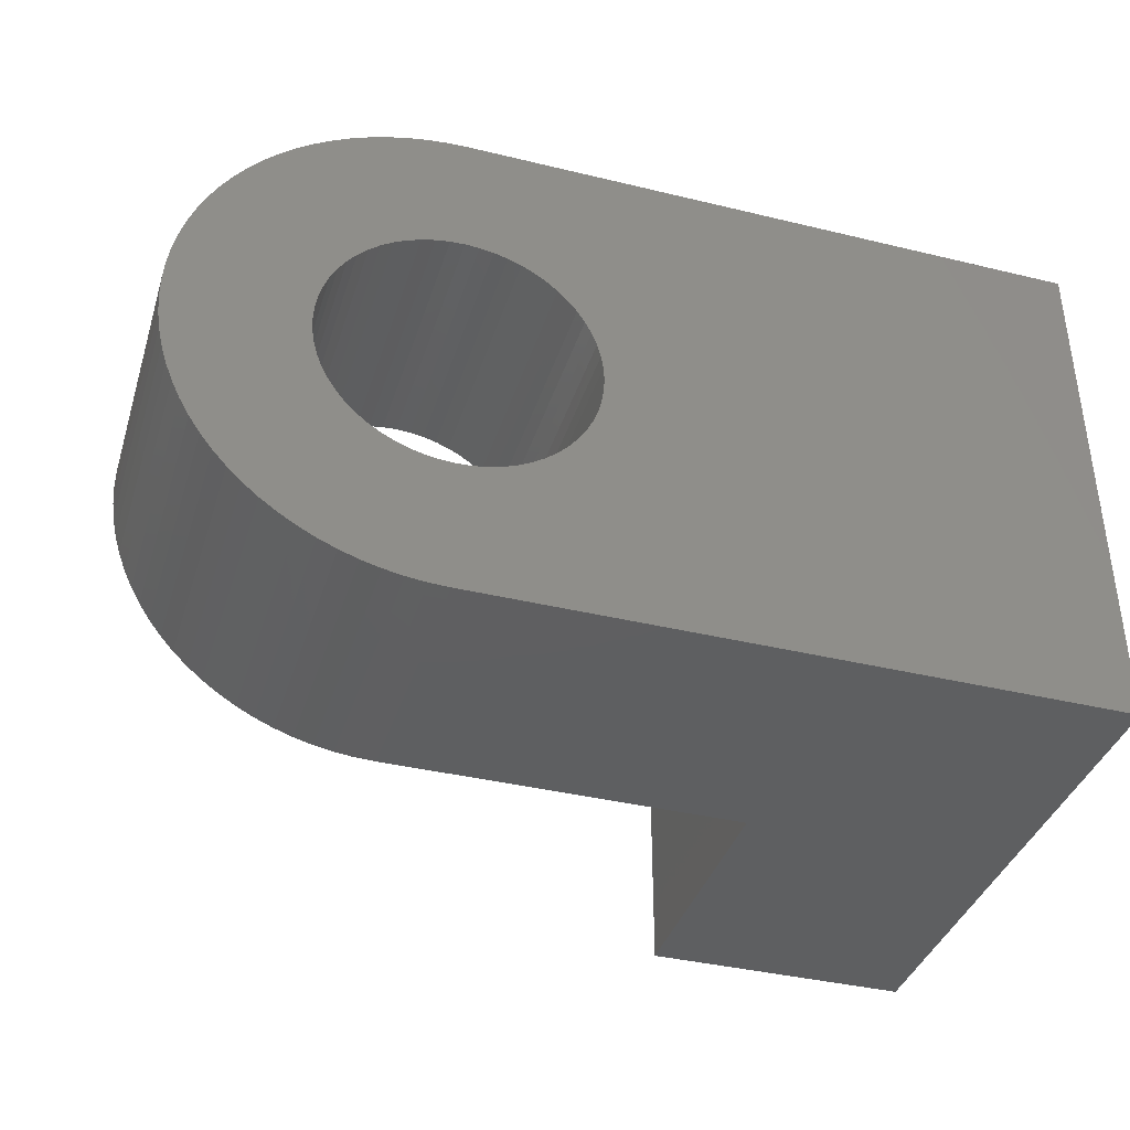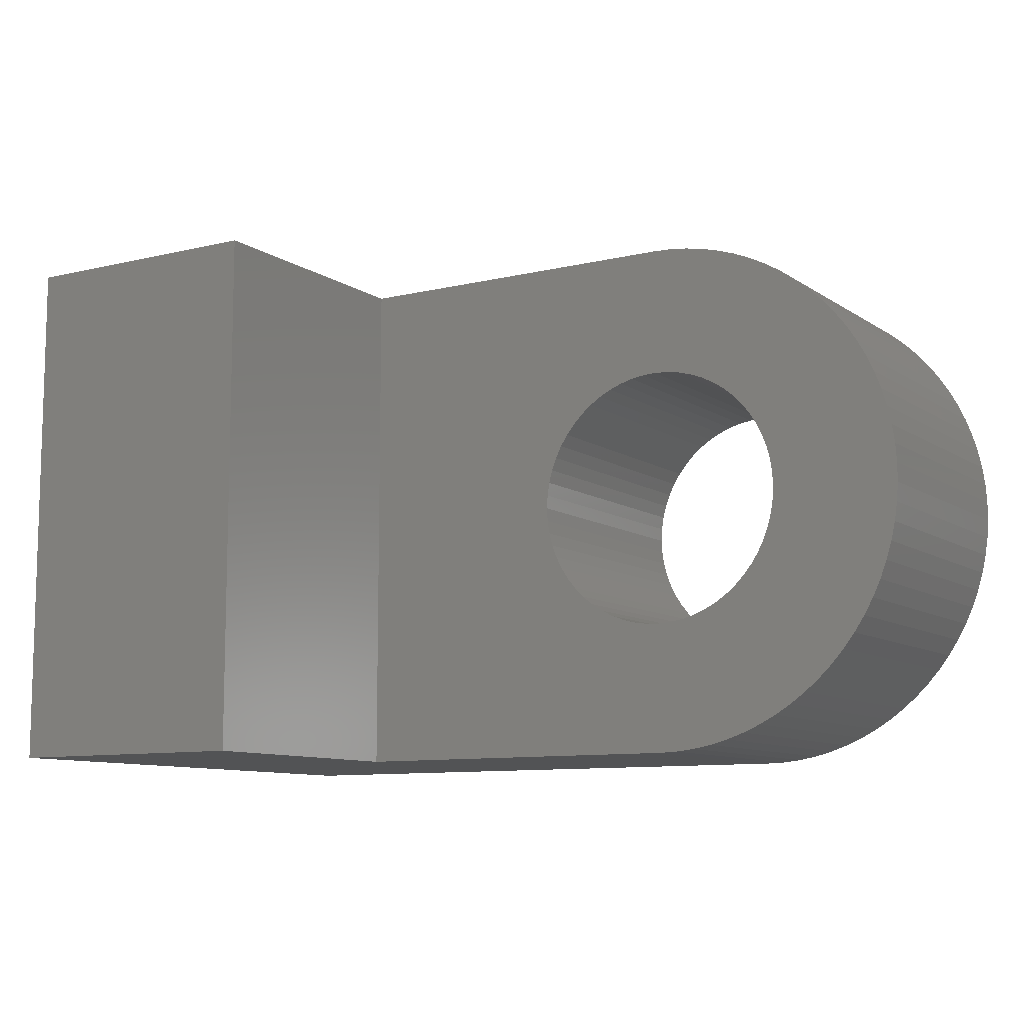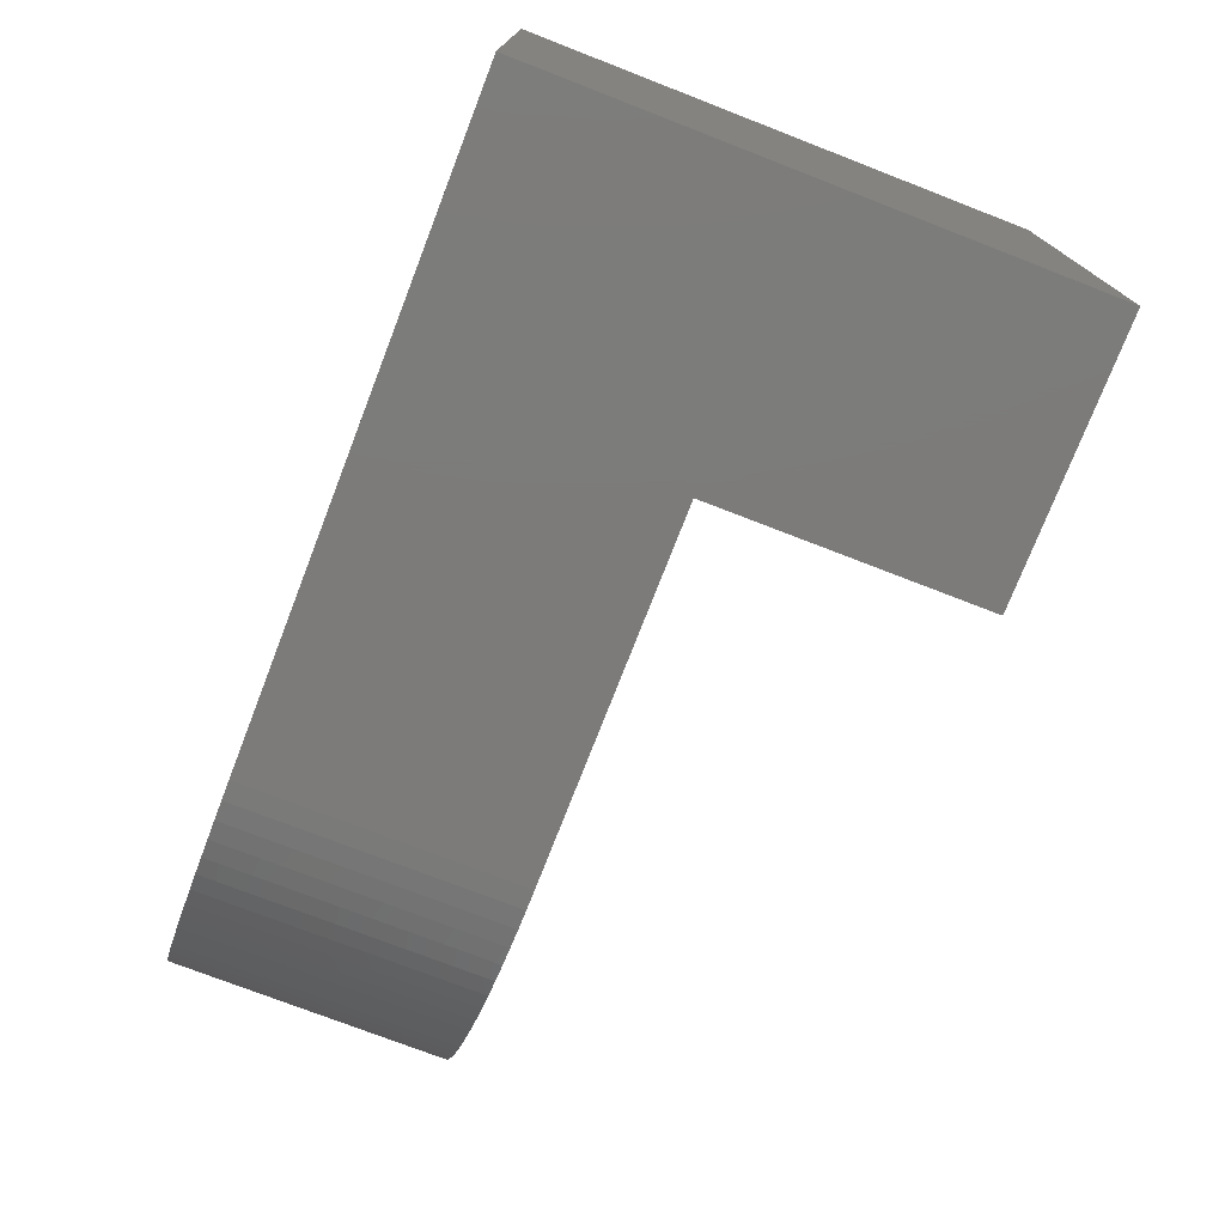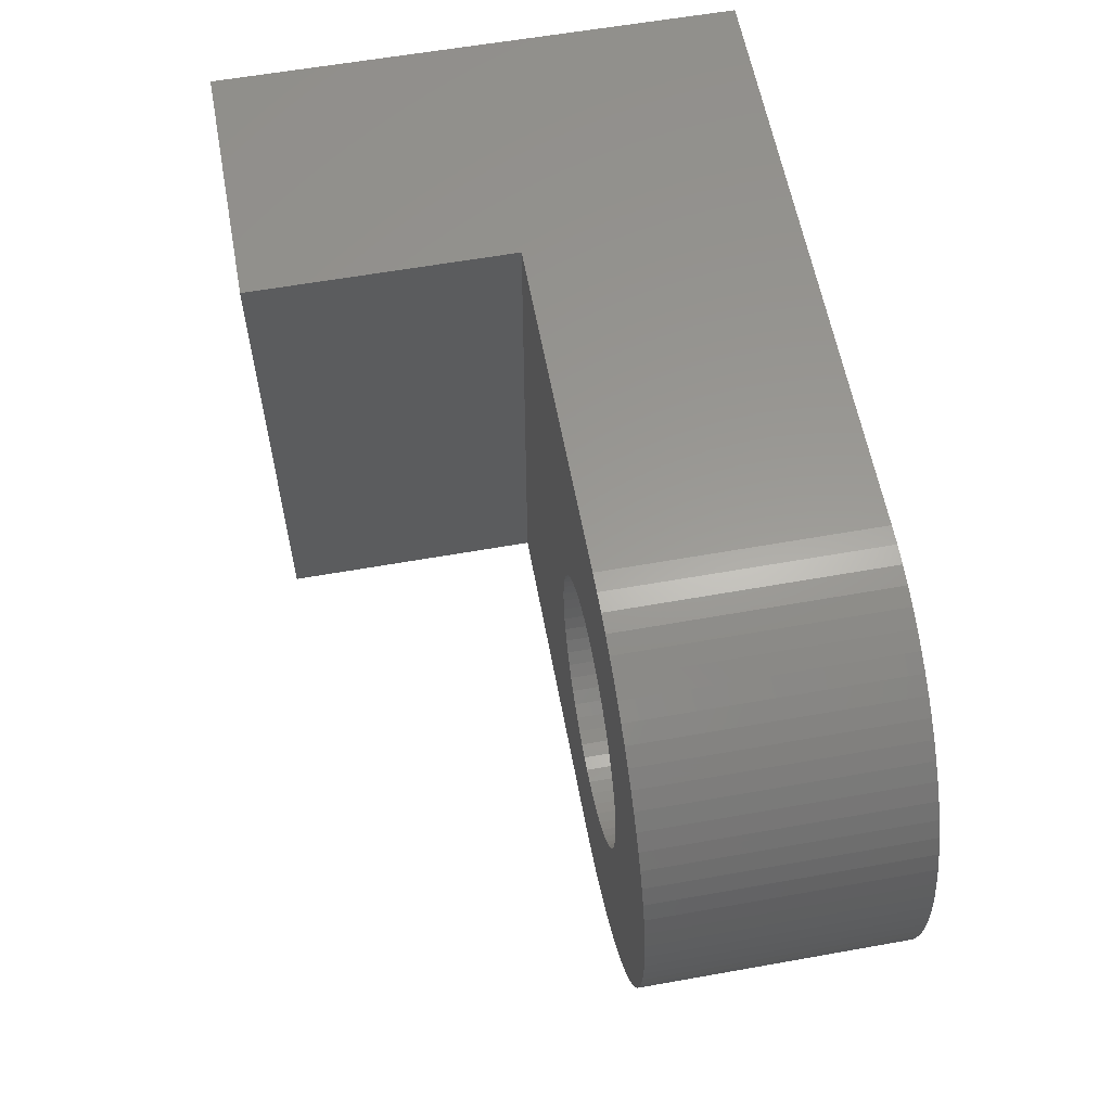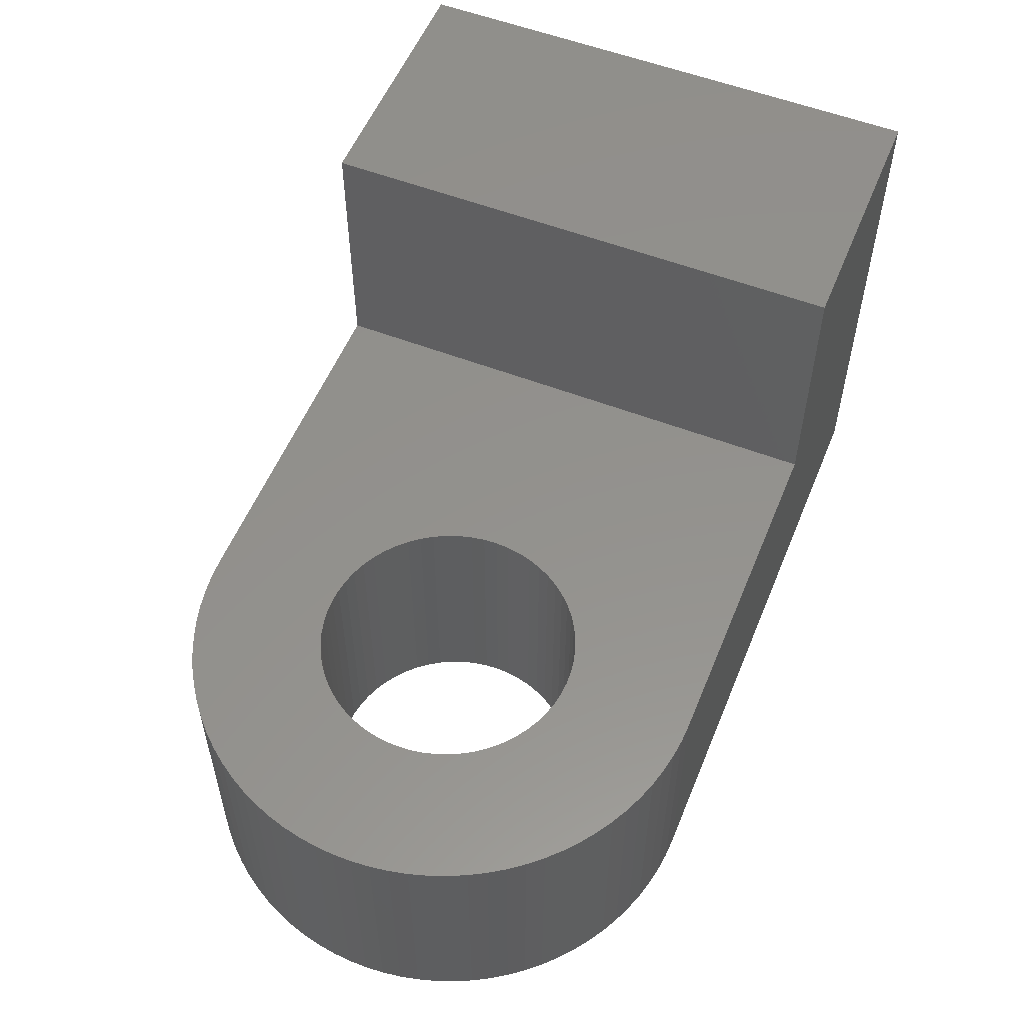
<metadata>
{"format":"stl","ext":"stl","renderer":"f3d","projection":"perspective","resolution":1024,"background":"white","views":[{"elev":-38.4,"azim":-17.0,"up":"+Z"},{"elev":-9.7,"azim":-148.3,"up":"+Z"},{"elev":-74.9,"azim":68.8,"up":"+Z"},{"elev":59.4,"azim":-100.4,"up":"+Z"},{"elev":55.2,"azim":-67.9,"up":"+Y"}]}
</metadata>
<code>
# stl→obj: 216 verts, 432 faces
v 0.17 0.1 -0.36
v 0.17 0.1 -0.3
v 0.17 0.13 -0.36
v 0.17 0.13 -0.3
v 0.2 0.13 -0.3
v 0.2 0.13 -0.36
v 0.145 0.1 -0.33
v 0.1449 0.1 -0.3284
v 0.1447 0.1 -0.3269
v 0.13 0.1 -0.36
v 0.1375 0.1 -0.343
v 0.1388 0.1 -0.3421
v 0.14 0.1 -0.3411
v 0.1278 0.1 -0.3599
v 0.13 0.1 -0.345
v 0.1316 0.1 -0.3449
v 0.1331 0.1 -0.3447
v 0.1284 0.1 -0.3449
v 0.1256 0.1 -0.3597
v 0.1235 0.1 -0.3593
v 0.1269 0.1 -0.3447
v 0.1214 0.1 -0.3587
v 0.1254 0.1 -0.3443
v 0.1193 0.1 -0.358
v 0.1173 0.1 -0.3572
v 0.1239 0.1 -0.3437
v 0.1153 0.1 -0.3562
v 0.1134 0.1 -0.355
v 0.1225 0.1 -0.343
v 0.1117 0.1 -0.3537
v 0.1212 0.1 -0.3421
v 0.11 0.1 -0.3523
v 0.1084 0.1 -0.3508
v 0.12 0.1 -0.3411
v 0.1069 0.1 -0.3492
v 0.1189 0.1 -0.34
v 0.1056 0.1 -0.3475
v 0.1179 0.1 -0.3388
v 0.1044 0.1 -0.3456
v 0.1033 0.1 -0.3437
v 0.117 0.1 -0.3375
v 0.1024 0.1 -0.3417
v 0.1163 0.1 -0.3361
v 0.1016 0.1 -0.3397
v 0.1157 0.1 -0.3346
v 0.101 0.1 -0.3376
v 0.1153 0.1 -0.3331
v 0.1005 0.1 -0.3354
v 0.1002 0.1 -0.3333
v 0.1151 0.1 -0.3316
v 0.1 0.1 -0.3311
v 0.115 0.1 -0.33
v 0.1 0.1 -0.3289
v 0.1151 0.1 -0.3284
v 0.1002 0.1 -0.3267
v 0.1153 0.1 -0.3269
v 0.1005 0.1 -0.3246
v 0.101 0.1 -0.3224
v 0.1157 0.1 -0.3254
v 0.1016 0.1 -0.3203
v 0.1163 0.1 -0.3239
v 0.1024 0.1 -0.3183
v 0.117 0.1 -0.3225
v 0.1033 0.1 -0.3163
v 0.1179 0.1 -0.3212
v 0.1044 0.1 -0.3144
v 0.1056 0.1 -0.3125
v 0.1189 0.1 -0.32
v 0.1069 0.1 -0.3108
v 0.12 0.1 -0.3189
v 0.1084 0.1 -0.3092
v 0.1212 0.1 -0.3179
v 0.11 0.1 -0.3077
v 0.1117 0.1 -0.3063
v 0.1225 0.1 -0.317
v 0.1134 0.1 -0.305
v 0.1239 0.1 -0.3163
v 0.1153 0.1 -0.3038
v 0.1173 0.1 -0.3028
v 0.1254 0.1 -0.3157
v 0.1193 0.1 -0.302
v 0.1214 0.1 -0.3013
v 0.1269 0.1 -0.3153
v 0.1235 0.1 -0.3007
v 0.1284 0.1 -0.3151
v 0.1256 0.1 -0.3003
v 0.1278 0.1 -0.3001
v 0.13 0.1 -0.315
v 0.13 0.1 -0.3
v 0.1316 0.1 -0.3151
v 0.1331 0.1 -0.3153
v 0.1346 0.1 -0.3157
v 0.1361 0.1 -0.3163
v 0.1375 0.1 -0.317
v 0.1388 0.1 -0.3179
v 0.14 0.1 -0.3189
v 0.1411 0.1 -0.32
v 0.1421 0.1 -0.3212
v 0.143 0.1 -0.3225
v 0.1437 0.1 -0.3239
v 0.1443 0.1 -0.3254
v 0.1346 0.1 -0.3443
v 0.1361 0.1 -0.3437
v 0.1411 0.1 -0.34
v 0.1421 0.1 -0.3388
v 0.143 0.1 -0.3375
v 0.1437 0.1 -0.3361
v 0.1443 0.1 -0.3346
v 0.1447 0.1 -0.3331
v 0.1449 0.1 -0.3316
v 0.1151 0.07 -0.3284
v 0.115 0.07 -0.33
v 0.1151 0.07 -0.3316
v 0.1153 0.07 -0.3331
v 0.1157 0.07 -0.3346
v 0.1163 0.07 -0.3361
v 0.117 0.07 -0.3375
v 0.1179 0.07 -0.3388
v 0.1189 0.07 -0.34
v 0.12 0.07 -0.3411
v 0.1212 0.07 -0.3421
v 0.1225 0.07 -0.343
v 0.1239 0.07 -0.3437
v 0.1254 0.07 -0.3443
v 0.1269 0.07 -0.3447
v 0.1284 0.07 -0.3449
v 0.13 0.07 -0.345
v 0.1316 0.07 -0.3449
v 0.1331 0.07 -0.3447
v 0.1346 0.07 -0.3443
v 0.1361 0.07 -0.3437
v 0.1375 0.07 -0.343
v 0.1388 0.07 -0.3421
v 0.14 0.07 -0.3411
v 0.1411 0.07 -0.34
v 0.1421 0.07 -0.3388
v 0.143 0.07 -0.3375
v 0.1437 0.07 -0.3361
v 0.1443 0.07 -0.3346
v 0.1447 0.07 -0.3331
v 0.1449 0.07 -0.3316
v 0.145 0.07 -0.33
v 0.1449 0.07 -0.3284
v 0.1447 0.07 -0.3269
v 0.1443 0.07 -0.3254
v 0.1437 0.07 -0.3239
v 0.143 0.07 -0.3225
v 0.1421 0.07 -0.3212
v 0.1411 0.07 -0.32
v 0.14 0.07 -0.3189
v 0.1388 0.07 -0.3179
v 0.1375 0.07 -0.317
v 0.1361 0.07 -0.3163
v 0.1346 0.07 -0.3157
v 0.1331 0.07 -0.3153
v 0.1316 0.07 -0.3151
v 0.13 0.07 -0.315
v 0.1284 0.07 -0.3151
v 0.1269 0.07 -0.3153
v 0.1254 0.07 -0.3157
v 0.1239 0.07 -0.3163
v 0.1225 0.07 -0.317
v 0.1212 0.07 -0.3179
v 0.12 0.07 -0.3189
v 0.1189 0.07 -0.32
v 0.1179 0.07 -0.3212
v 0.117 0.07 -0.3225
v 0.1163 0.07 -0.3239
v 0.1157 0.07 -0.3254
v 0.1153 0.07 -0.3269
v 0.2 0.07 -0.3
v 0.2 0.07 -0.36
v 0.13 0.07 -0.3
v 0.13 0.07 -0.36
v 0.1278 0.07 -0.3599
v 0.1256 0.07 -0.3597
v 0.1235 0.07 -0.3593
v 0.1214 0.07 -0.3587
v 0.1193 0.07 -0.358
v 0.1173 0.07 -0.3572
v 0.1153 0.07 -0.3562
v 0.1134 0.07 -0.355
v 0.1117 0.07 -0.3537
v 0.11 0.07 -0.3523
v 0.1084 0.07 -0.3508
v 0.1069 0.07 -0.3492
v 0.1056 0.07 -0.3475
v 0.1044 0.07 -0.3456
v 0.1033 0.07 -0.3437
v 0.1024 0.07 -0.3417
v 0.1016 0.07 -0.3397
v 0.101 0.07 -0.3376
v 0.1005 0.07 -0.3354
v 0.1002 0.07 -0.3333
v 0.1 0.07 -0.3311
v 0.1 0.07 -0.3289
v 0.1002 0.07 -0.3267
v 0.1005 0.07 -0.3246
v 0.101 0.07 -0.3224
v 0.1016 0.07 -0.3203
v 0.1024 0.07 -0.3183
v 0.1033 0.07 -0.3163
v 0.1044 0.07 -0.3144
v 0.1056 0.07 -0.3125
v 0.1069 0.07 -0.3108
v 0.1084 0.07 -0.3092
v 0.11 0.07 -0.3077
v 0.1117 0.07 -0.3063
v 0.1134 0.07 -0.305
v 0.1153 0.07 -0.3038
v 0.1173 0.07 -0.3028
v 0.1193 0.07 -0.302
v 0.1214 0.07 -0.3013
v 0.1235 0.07 -0.3007
v 0.1256 0.07 -0.3003
v 0.1278 0.07 -0.3001
f 1 2 3
f 3 2 4
f 4 5 3
f 3 5 6
f 1 7 2
f 2 7 8
f 2 8 9
f 10 11 1
f 1 11 12
f 1 12 13
f 14 15 10
f 10 15 16
f 10 16 17
f 15 14 18
f 18 14 19
f 18 19 20
f 18 20 21
f 21 20 22
f 21 22 23
f 23 22 24
f 23 24 25
f 23 25 26
f 26 25 27
f 26 27 28
f 26 28 29
f 29 28 30
f 29 30 31
f 31 30 32
f 31 32 33
f 31 33 34
f 34 33 35
f 34 35 36
f 36 35 37
f 36 37 38
f 38 37 39
f 38 39 40
f 38 40 41
f 41 40 42
f 41 42 43
f 43 42 44
f 43 44 45
f 45 44 46
f 45 46 47
f 47 46 48
f 47 48 49
f 47 49 50
f 50 49 51
f 50 51 52
f 52 51 53
f 52 53 54
f 54 53 55
f 54 55 56
f 56 55 57
f 56 57 58
f 56 58 59
f 59 58 60
f 59 60 61
f 61 60 62
f 61 62 63
f 63 62 64
f 63 64 65
f 65 64 66
f 65 66 67
f 65 67 68
f 68 67 69
f 68 69 70
f 70 69 71
f 70 71 72
f 72 71 73
f 72 73 74
f 72 74 75
f 75 74 76
f 75 76 77
f 77 76 78
f 77 78 79
f 77 79 80
f 80 79 81
f 80 81 82
f 80 82 83
f 83 82 84
f 83 84 85
f 85 84 86
f 85 86 87
f 85 87 88
f 88 87 89
f 88 89 90
f 90 89 91
f 91 89 92
f 92 89 93
f 93 89 94
f 94 89 2
f 94 2 95
f 95 2 96
f 96 2 97
f 97 2 98
f 98 2 99
f 99 2 100
f 100 2 101
f 101 2 9
f 17 102 10
f 10 102 103
f 10 103 11
f 13 104 1
f 1 104 105
f 1 105 106
f 106 107 1
f 1 107 108
f 1 108 109
f 109 110 1
f 1 110 7
f 54 111 52
f 52 111 112
f 52 112 50
f 50 112 113
f 50 113 47
f 47 113 114
f 47 114 45
f 45 114 115
f 45 115 43
f 43 115 116
f 43 116 41
f 41 116 117
f 41 117 38
f 38 117 118
f 38 118 36
f 36 118 119
f 36 119 34
f 34 119 120
f 34 120 31
f 31 120 121
f 31 121 29
f 29 121 122
f 29 122 26
f 26 122 123
f 26 123 23
f 23 123 124
f 23 124 21
f 21 124 125
f 21 125 18
f 18 125 126
f 18 126 15
f 15 126 127
f 15 127 16
f 16 127 128
f 16 128 17
f 17 128 129
f 17 129 102
f 102 129 130
f 102 130 103
f 103 130 131
f 103 131 11
f 11 131 132
f 11 132 12
f 12 132 133
f 12 133 13
f 13 133 134
f 13 134 104
f 104 134 135
f 104 135 105
f 105 135 136
f 105 136 106
f 106 136 137
f 106 137 107
f 107 137 138
f 107 138 108
f 108 138 139
f 108 139 109
f 109 139 140
f 109 140 110
f 110 140 141
f 110 141 7
f 7 141 142
f 7 142 8
f 8 142 143
f 8 143 9
f 9 143 144
f 9 144 101
f 101 144 145
f 101 145 100
f 100 145 146
f 100 146 99
f 99 146 147
f 99 147 98
f 98 147 148
f 98 148 97
f 97 148 149
f 97 149 96
f 96 149 150
f 96 150 95
f 95 150 151
f 95 151 94
f 94 151 152
f 94 152 93
f 93 152 153
f 93 153 92
f 92 153 154
f 92 154 91
f 91 154 155
f 91 155 90
f 90 155 156
f 90 156 88
f 88 156 157
f 88 157 85
f 85 157 158
f 85 158 83
f 83 158 159
f 83 159 80
f 80 159 160
f 80 160 77
f 77 160 161
f 77 161 75
f 75 161 162
f 75 162 72
f 72 162 163
f 72 163 70
f 70 163 164
f 70 164 68
f 68 164 165
f 68 165 65
f 65 165 166
f 65 166 63
f 63 166 167
f 63 167 61
f 61 167 168
f 61 168 59
f 59 168 169
f 59 169 56
f 56 169 170
f 56 170 54
f 54 170 111
f 171 172 5
f 5 172 6
f 89 173 2
f 2 173 171
f 2 171 5
f 5 4 2
f 10 174 14
f 14 174 175
f 14 175 19
f 19 175 176
f 19 176 20
f 20 176 177
f 20 177 22
f 22 177 178
f 22 178 24
f 24 178 179
f 24 179 25
f 25 179 180
f 25 180 27
f 27 180 181
f 27 181 28
f 28 181 182
f 28 182 30
f 30 182 183
f 30 183 32
f 32 183 184
f 32 184 33
f 33 184 185
f 33 185 35
f 35 185 186
f 35 186 37
f 37 186 187
f 37 187 39
f 39 187 188
f 39 188 40
f 40 188 189
f 40 189 42
f 42 189 190
f 42 190 44
f 44 190 191
f 44 191 46
f 46 191 192
f 46 192 48
f 48 192 193
f 48 193 49
f 49 193 194
f 49 194 51
f 51 194 195
f 51 195 53
f 53 195 196
f 53 196 55
f 55 196 197
f 55 197 57
f 57 197 198
f 57 198 58
f 58 198 199
f 58 199 60
f 60 199 200
f 60 200 62
f 62 200 201
f 62 201 64
f 64 201 202
f 64 202 66
f 66 202 203
f 66 203 67
f 67 203 204
f 67 204 69
f 69 204 205
f 69 205 71
f 71 205 206
f 71 206 73
f 73 206 207
f 73 207 74
f 74 207 208
f 74 208 76
f 76 208 209
f 76 209 78
f 78 209 210
f 78 210 79
f 79 210 211
f 79 211 81
f 81 211 212
f 81 212 82
f 82 212 213
f 82 213 84
f 84 213 214
f 84 214 86
f 86 214 215
f 86 215 87
f 87 215 216
f 87 216 89
f 89 216 173
f 6 172 1
f 1 172 174
f 1 174 10
f 1 3 6
f 111 196 112
f 112 196 195
f 112 195 113
f 113 195 194
f 113 194 114
f 114 194 193
f 114 193 115
f 115 193 192
f 115 192 116
f 116 192 191
f 116 191 117
f 117 191 190
f 117 190 118
f 118 190 189
f 118 189 119
f 119 189 188
f 119 188 120
f 120 188 187
f 120 187 121
f 121 187 186
f 121 186 122
f 122 186 185
f 122 185 123
f 123 185 184
f 123 184 124
f 124 184 183
f 124 183 182
f 196 111 197
f 197 111 170
f 197 170 198
f 198 170 169
f 198 169 199
f 199 169 168
f 199 168 200
f 200 168 167
f 200 167 201
f 201 167 166
f 201 166 202
f 202 166 165
f 202 165 203
f 203 165 164
f 203 164 204
f 204 164 163
f 204 163 205
f 205 163 162
f 205 162 206
f 206 162 161
f 206 161 207
f 207 161 160
f 207 160 208
f 208 160 209
f 209 160 159
f 209 159 210
f 210 159 211
f 211 159 158
f 211 158 212
f 212 158 213
f 213 158 214
f 214 158 157
f 214 157 215
f 215 157 216
f 216 157 173
f 173 157 156
f 173 156 155
f 155 154 173
f 173 154 153
f 173 153 152
f 152 151 173
f 173 151 171
f 171 151 150
f 171 150 149
f 149 148 171
f 171 148 147
f 171 147 146
f 146 145 171
f 171 145 144
f 171 144 143
f 143 142 171
f 171 142 172
f 172 142 141
f 172 141 140
f 140 139 172
f 172 139 138
f 172 138 137
f 137 136 172
f 172 136 135
f 172 135 134
f 134 133 172
f 172 133 174
f 174 133 132
f 174 132 131
f 131 130 174
f 174 130 129
f 174 129 128
f 128 127 174
f 174 127 175
f 175 127 176
f 176 127 177
f 177 127 126
f 177 126 178
f 178 126 179
f 179 126 180
f 180 126 125
f 180 125 181
f 181 125 182
f 182 125 124

</code>
